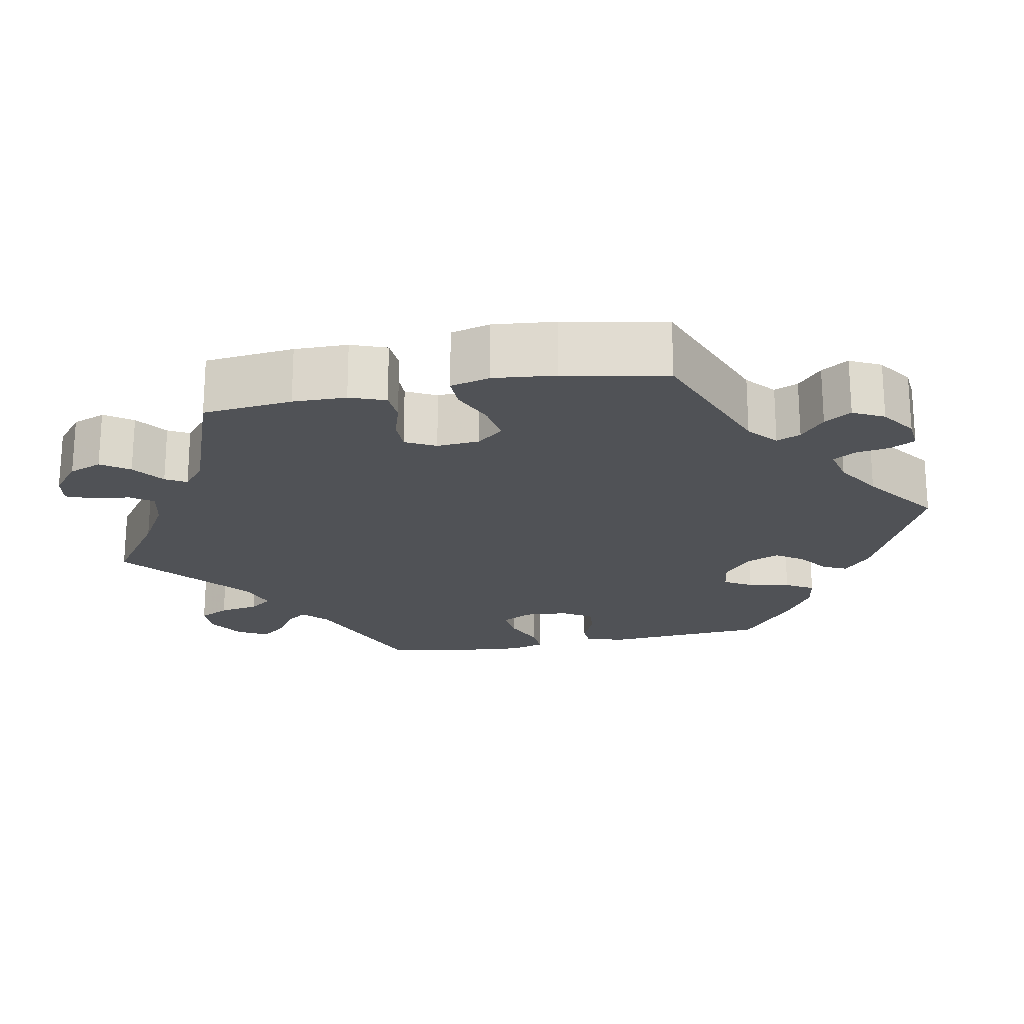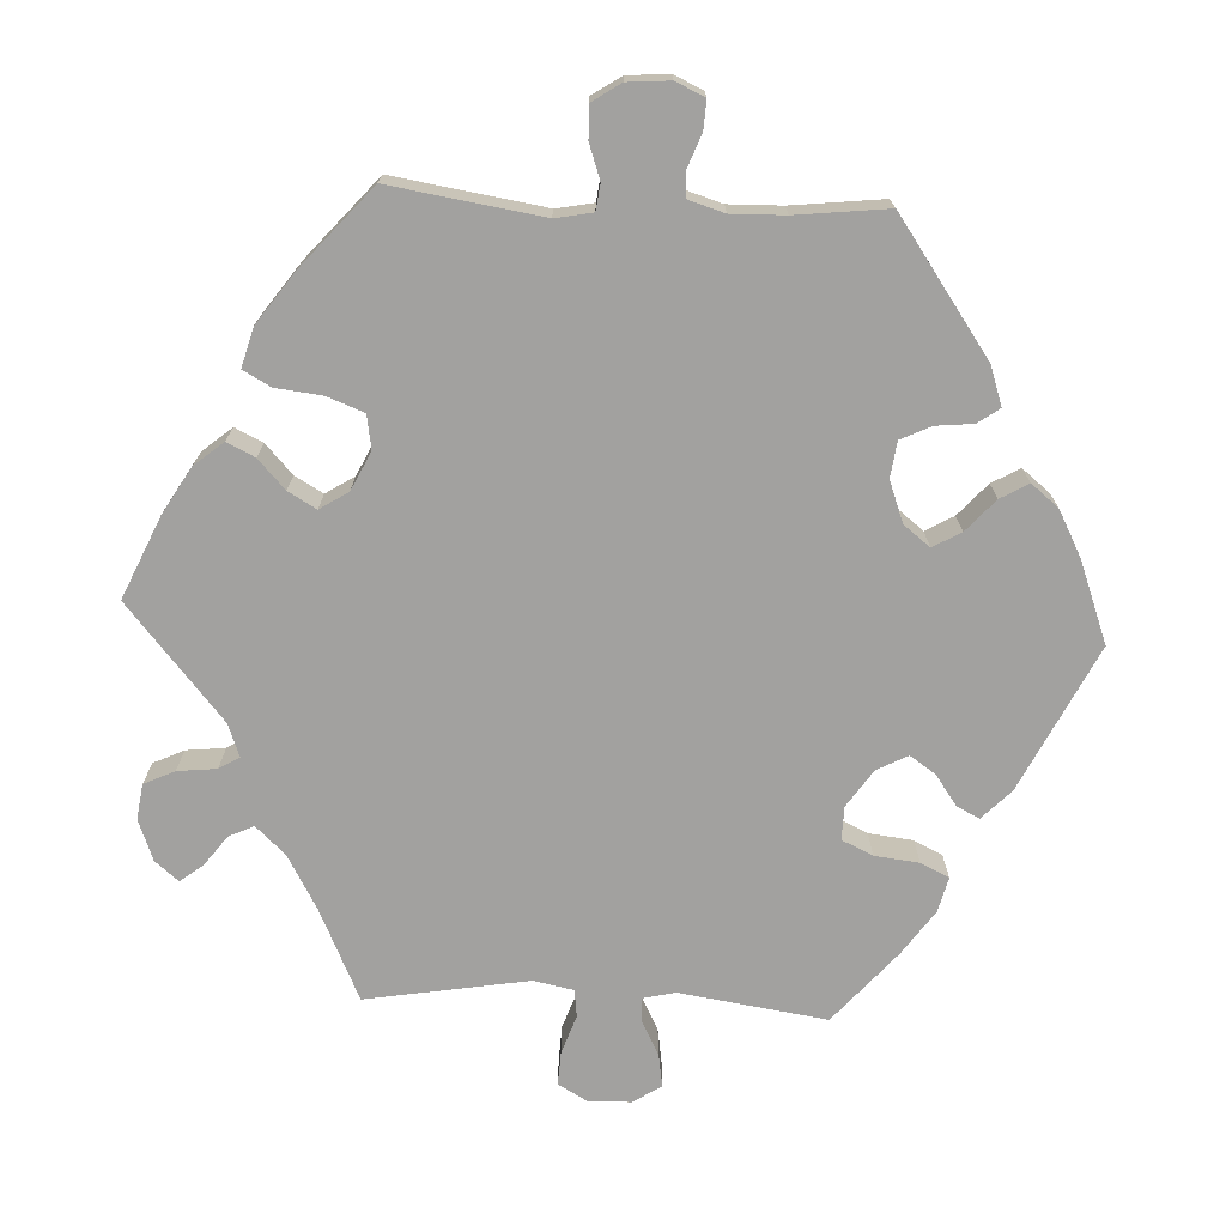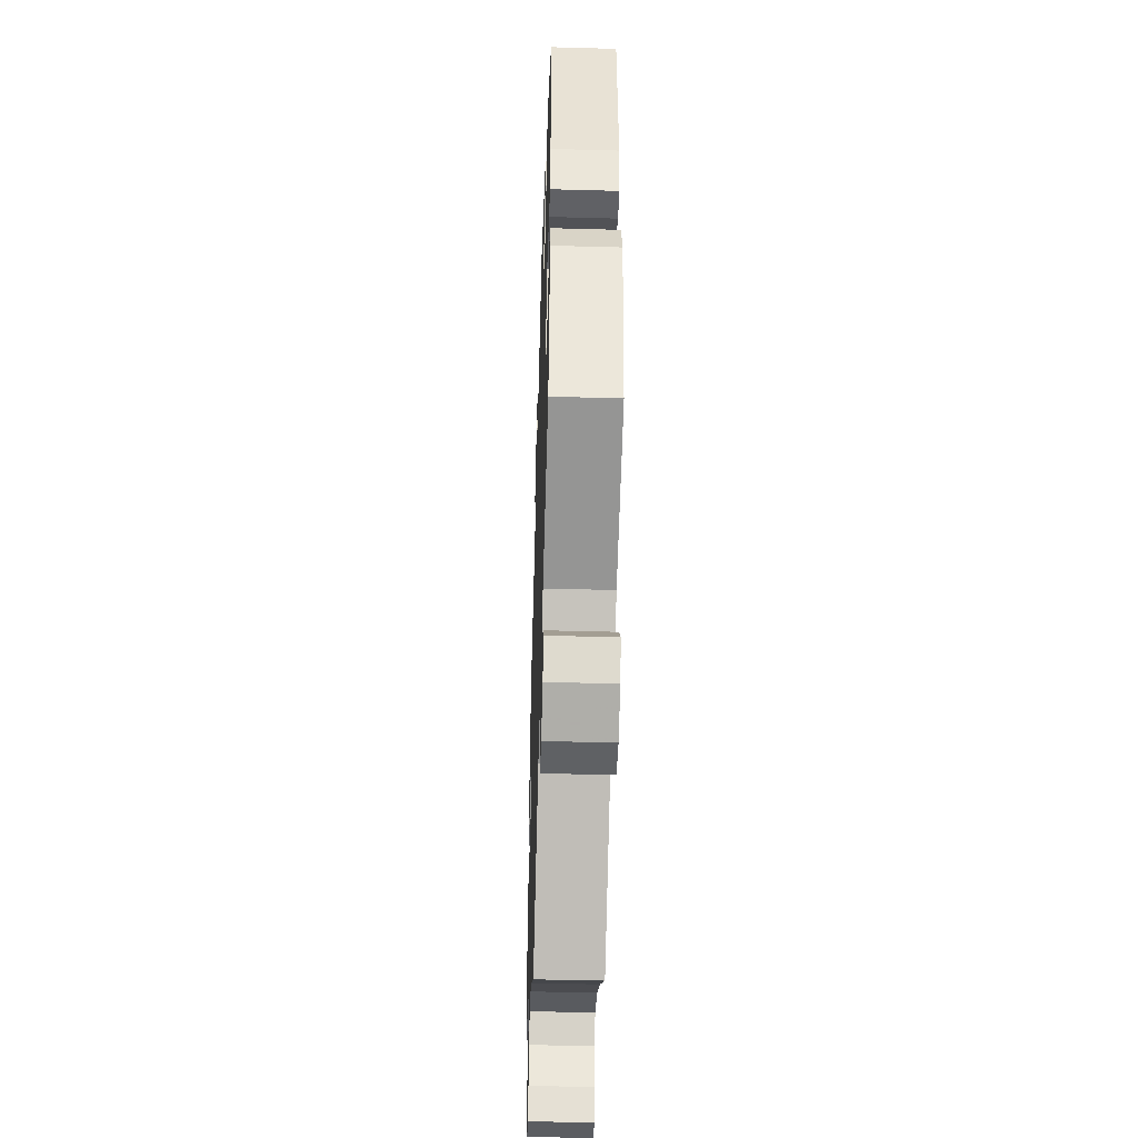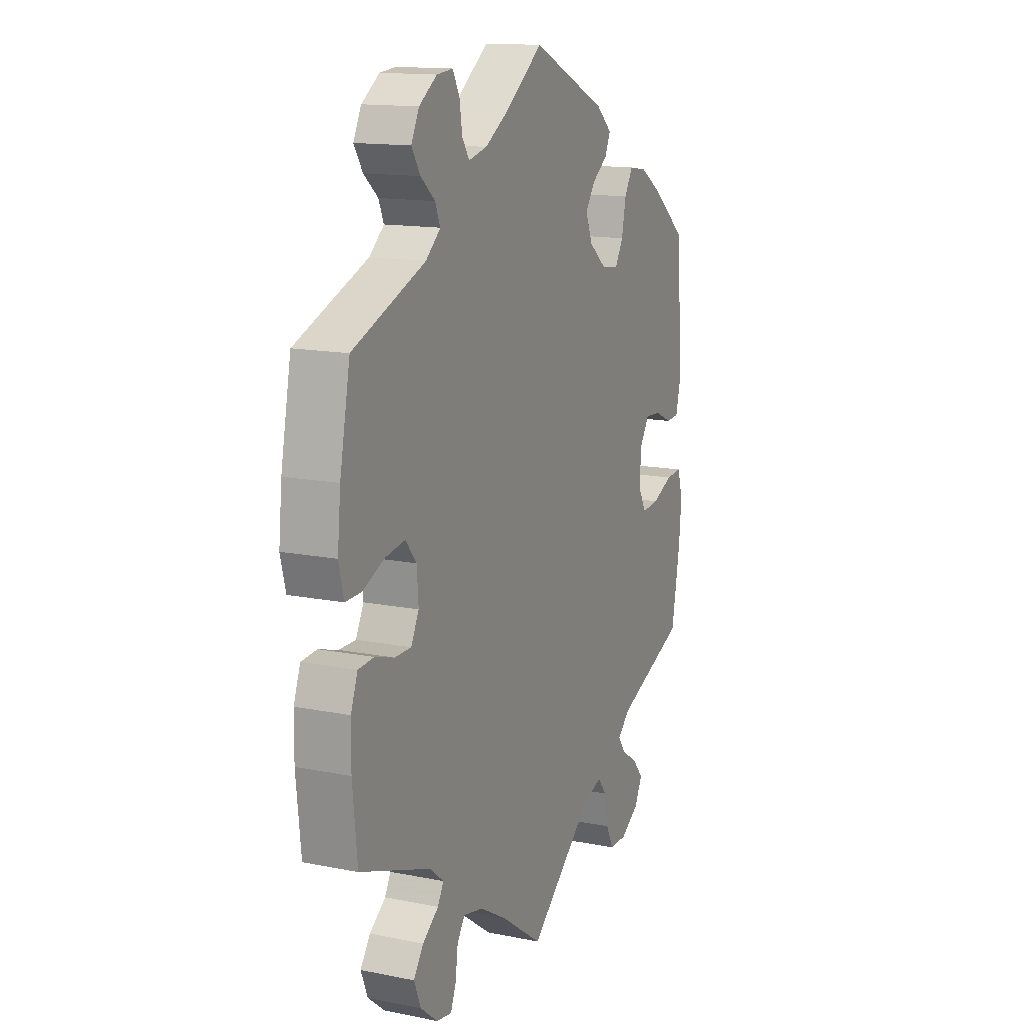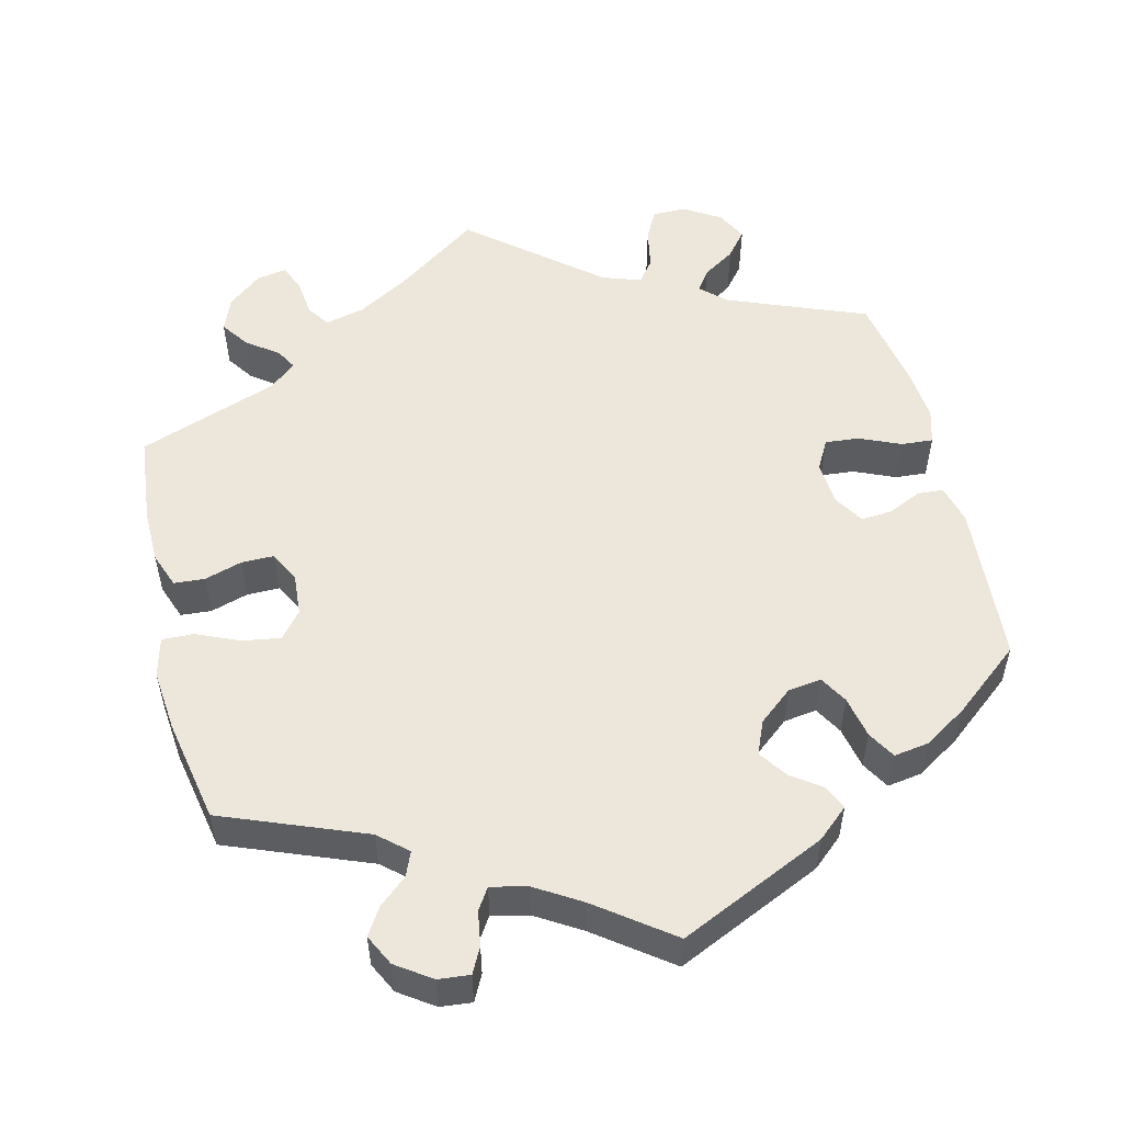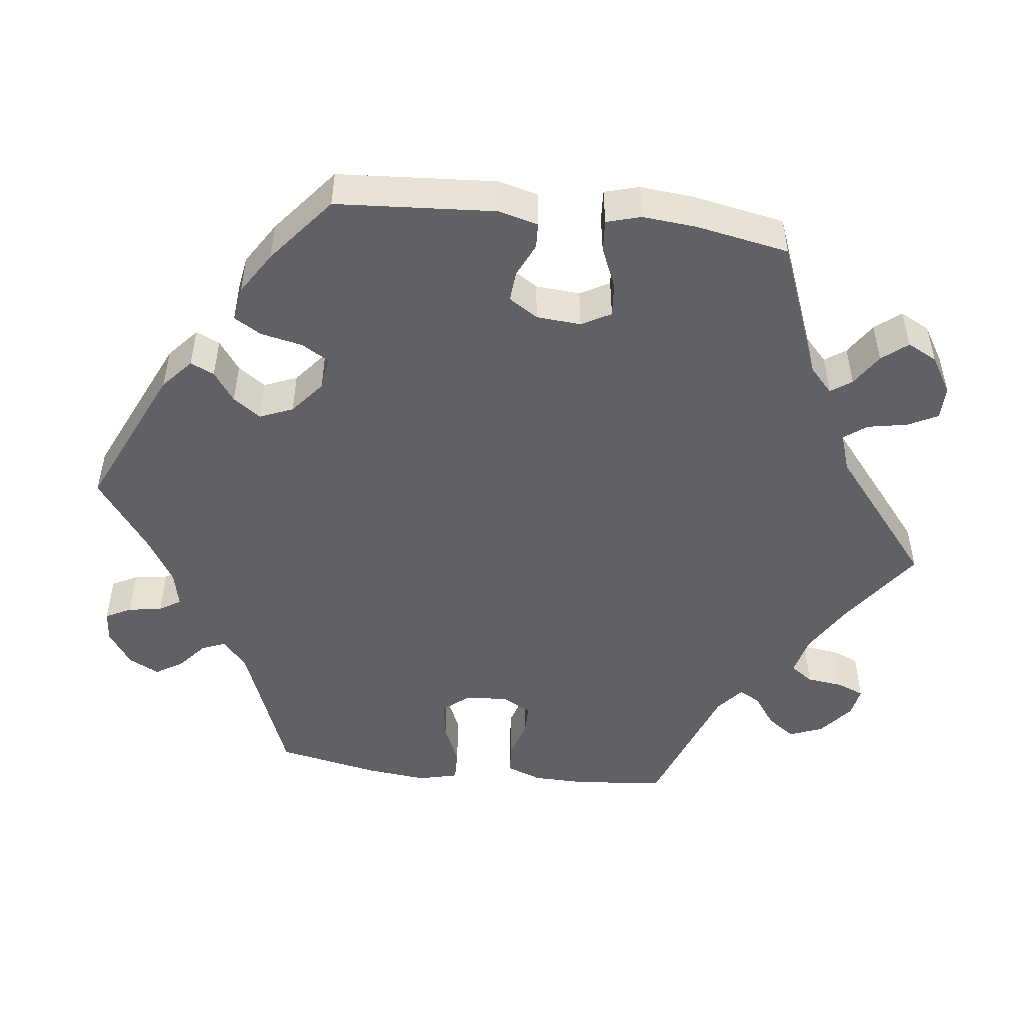
<metadata>
{"format":"obj","ext":"obj","renderer":"f3d","projection":"perspective","resolution":1024,"background":"white","views":[{"elev":-20.8,"azim":-79.1,"up":"+Y"},{"elev":-72.2,"azim":-32.8,"up":"+Y"},{"elev":-45.7,"azim":88.2,"up":"+Z"},{"elev":14.2,"azim":-66.2,"up":"+Z"},{"elev":53.4,"azim":-13.7,"up":"+Y"},{"elev":-49.4,"azim":82.9,"up":"+Y"}]}
</metadata>
<code>
v 0.515 0.07 0.081
v 0.502 0.07 0.03
v 0.469 0.07 0.028
v 0.425 0.07 0.048
v 0.385 0.07 0.051
v 0.361 0.07 0.013
v 0.357 0.07 -0.045
v 0.378 0.07 -0.083
v 0.422 0.07 -0.079
v 0.475 0.07 -0.056
v 0.516 0.07 -0.053
v 0.529 0.07 -0.098
v 0.523 0.07 -0.168
v 0.501 0.07 -0.289
v 0.322 0.07 -0.36
v 0.29 0.07 -0.39
v 0.309 0.07 -0.417
v 0.351 0.07 -0.444
v 0.378 0.07 -0.477
v 0.358 0.07 -0.516
v 0.311 0.07 -0.545
v 0.267 0.07 -0.545
v 0.247 0.07 -0.506
v 0.237 0.07 -0.454
v 0.215 0.07 -0.425
v 0.165 0.07 -0.442
v 0.001 0.07 -0.578
v -0.106 0.07 -0.502
v -0.174 0.07 -0.462
v -0.225 0.07 -0.45
v -0.245 0.07 -0.479
v -0.251 0.07 -0.527
v -0.265 0.07 -0.562
v -0.304 0.07 -0.555
v -0.348 0.07 -0.519
v -0.365 0.07 -0.476
v -0.34 0.07 -0.44
v -0.299 0.07 -0.41
v -0.284 0.07 -0.383
v -0.319 0.07 -0.354
v -0.5 0.07 -0.289
v -0.512 0.07 -0.173
v -0.511 0.07 -0.104
v -0.494 0.07 -0.058
v -0.454 0.07 -0.055
v -0.405 0.07 -0.07
v -0.363 0.07 -0.07
v -0.343 0.07 -0.031
v -0.347 0.07 0.024
v -0.375 0.07 0.058
v -0.425 0.07 0.05
v -0.48 0.07 0.026
v -0.521 0.07 0.025
v -0.534 0.07 0.076
v -0.526 0.07 0.156
v -0.5 0.07 0.289
v -0.316 0.07 0.361
v -0.279 0.07 0.393
v -0.292 0.07 0.424
v -0.328 0.07 0.455
v -0.35 0.07 0.49
v -0.33 0.07 0.53
v -0.285 0.07 0.561
v -0.244 0.07 0.565
v -0.227 0.07 0.532
v -0.22 0.07 0.488
v -0.202 0.07 0.46
v -0.155 0.07 0.471
v -0.096 0.07 0.507
v 0 0.07 0.578
v 0.191 0.07 0.491
v 0.231 0.07 0.456
v 0.217 0.07 0.425
v 0.178 0.07 0.397
v 0.153 0.07 0.361
v 0.171 0.07 0.318
v 0.215 0.07 0.282
v 0.258 0.07 0.276
v 0.279 0.07 0.312
v 0.29 0.07 0.366
v 0.311 0.07 0.402
v 0.356 0.07 0.395
v 0.412 0.07 0.36
v 0.5 0.07 0.289
v 0.515 0 0.081
v 0.502 0 0.03
v 0.469 0 0.028
v 0.425 0 0.048
v 0.385 0 0.051
v 0.361 0 0.013
v 0.357 0 -0.045
v 0.378 0 -0.083
v 0.422 0 -0.079
v 0.475 0 -0.056
v 0.516 0 -0.053
v 0.529 0 -0.098
v 0.523 0 -0.168
v 0.501 0 -0.289
v 0.322 0 -0.36
v 0.29 0 -0.39
v 0.309 0 -0.417
v 0.351 0 -0.444
v 0.378 0 -0.477
v 0.358 0 -0.516
v 0.311 0 -0.545
v 0.267 0 -0.545
v 0.247 0 -0.506
v 0.237 0 -0.454
v 0.215 0 -0.425
v 0.165 0 -0.442
v 0.001 0 -0.578
v -0.106 0 -0.502
v -0.174 0 -0.462
v -0.225 0 -0.45
v -0.245 0 -0.479
v -0.251 0 -0.527
v -0.265 0 -0.562
v -0.304 0 -0.555
v -0.348 0 -0.519
v -0.365 0 -0.476
v -0.34 0 -0.44
v -0.299 0 -0.41
v -0.284 0 -0.383
v -0.319 0 -0.354
v -0.5 0 -0.289
v -0.512 0 -0.173
v -0.511 0 -0.104
v -0.494 0 -0.058
v -0.454 0 -0.055
v -0.405 0 -0.07
v -0.363 0 -0.07
v -0.343 0 -0.031
v -0.347 0 0.024
v -0.375 0 0.058
v -0.425 0 0.05
v -0.48 0 0.026
v -0.521 0 0.025
v -0.534 0 0.076
v -0.526 0 0.156
v -0.5 0 0.289
v -0.316 0 0.361
v -0.279 0 0.393
v -0.292 0 0.424
v -0.328 0 0.455
v -0.35 0 0.49
v -0.33 0 0.53
v -0.285 0 0.561
v -0.244 0 0.565
v -0.227 0 0.532
v -0.22 0 0.488
v -0.202 0 0.46
v -0.155 0 0.471
v -0.096 0 0.507
v 0 0 0.578
v 0.191 0 0.491
v 0.231 0 0.456
v 0.217 0 0.425
v 0.178 0 0.397
v 0.153 0 0.361
v 0.171 0 0.318
v 0.215 0 0.282
v 0.258 0 0.276
v 0.279 0 0.312
v 0.29 0 0.366
v 0.311 0 0.402
v 0.356 0 0.395
v 0.412 0 0.36
v 0.5 0 0.289
f 79 80 81 82
f 78 79 82 83
f 71 72 73 74
f 69 70 71 74
f 68 69 74 75
f 67 68 75 76
f 63 64 65 66
f 63 66 67
f 62 63 67
f 59 60 61 62
f 58 59 62 67
f 54 55 56 57
f 54 57 58
f 51 52 53 54
f 50 51 54 58
f 49 50 58 67
f 43 44 45 46
f 43 46 47
f 40 41 42 43
f 39 40 43 47
f 35 36 37 38
f 35 38 39
f 34 35 39
f 31 32 33 34
f 30 31 34 39
f 29 30 39 47
f 26 27 28
f 25 26 28 29
f 21 22 23 24
f 21 24 25
f 20 21 25
f 17 18 19 20
f 16 17 20 25
f 15 16 25 29
f 9 10 11 12
f 8 9 12 13
f 1 2 3 4
f 1 4 5
f 78 83 84 1
f 49 67 76 77
f 48 49 77 78
f 8 13 14 15
f 7 8 15 29
f 6 7 29 47
f 48 78 1 5
f 5 6 47 48
f 166 165 164 163
f 167 166 163 162
f 158 157 156 155
f 158 155 154 153
f 159 158 153 152
f 160 159 152 151
f 150 149 148 147
f 151 150 147
f 151 147 146
f 146 145 144 143
f 151 146 143 142
f 141 140 139 138
f 142 141 138
f 138 137 136 135
f 142 138 135 134
f 151 142 134 133
f 130 129 128 127
f 131 130 127
f 127 126 125 124
f 131 127 124 123
f 122 121 120 119
f 123 122 119
f 123 119 118
f 118 117 116 115
f 123 118 115 114
f 131 123 114 113
f 112 111 110
f 113 112 110 109
f 108 107 106 105
f 109 108 105
f 109 105 104
f 104 103 102 101
f 109 104 101 100
f 113 109 100 99
f 96 95 94 93
f 97 96 93 92
f 88 87 86 85
f 89 88 85
f 85 168 167 162
f 161 160 151 133
f 162 161 133 132
f 99 98 97 92
f 113 99 92 91
f 131 113 91 90
f 89 85 162 132
f 132 131 90 89
f 1 85 86 2
f 2 86 87 3
f 3 87 88 4
f 4 88 89 5
f 5 89 90 6
f 6 90 91 7
f 7 91 92 8
f 8 92 93 9
f 9 93 94 10
f 10 94 95 11
f 11 95 96 12
f 12 96 97 13
f 13 97 98 14
f 14 98 99 15
f 15 99 100 16
f 16 100 101 17
f 17 101 102 18
f 18 102 103 19
f 19 103 104 20
f 20 104 105 21
f 21 105 106 22
f 22 106 107 23
f 23 107 108 24
f 24 108 109 25
f 25 109 110 26
f 26 110 111 27
f 27 111 112 28
f 28 112 113 29
f 29 113 114 30
f 30 114 115 31
f 31 115 116 32
f 32 116 117 33
f 33 117 118 34
f 34 118 119 35
f 35 119 120 36
f 36 120 121 37
f 37 121 122 38
f 38 122 123 39
f 39 123 124 40
f 40 124 125 41
f 41 125 126 42
f 42 126 127 43
f 43 127 128 44
f 44 128 129 45
f 45 129 130 46
f 46 130 131 47
f 47 131 132 48
f 48 132 133 49
f 49 133 134 50
f 50 134 135 51
f 51 135 136 52
f 52 136 137 53
f 53 137 138 54
f 54 138 139 55
f 55 139 140 56
f 56 140 141 57
f 57 141 142 58
f 58 142 143 59
f 59 143 144 60
f 60 144 145 61
f 61 145 146 62
f 62 146 147 63
f 63 147 148 64
f 64 148 149 65
f 65 149 150 66
f 66 150 151 67
f 67 151 152 68
f 68 152 153 69
f 69 153 154 70
f 70 154 155 71
f 71 155 156 72
f 72 156 157 73
f 73 157 158 74
f 74 158 159 75
f 75 159 160 76
f 76 160 161 77
f 77 161 162 78
f 78 162 163 79
f 79 163 164 80
f 80 164 165 81
f 81 165 166 82
f 82 166 167 83
f 83 167 168 84
f 84 168 85 1

</code>
